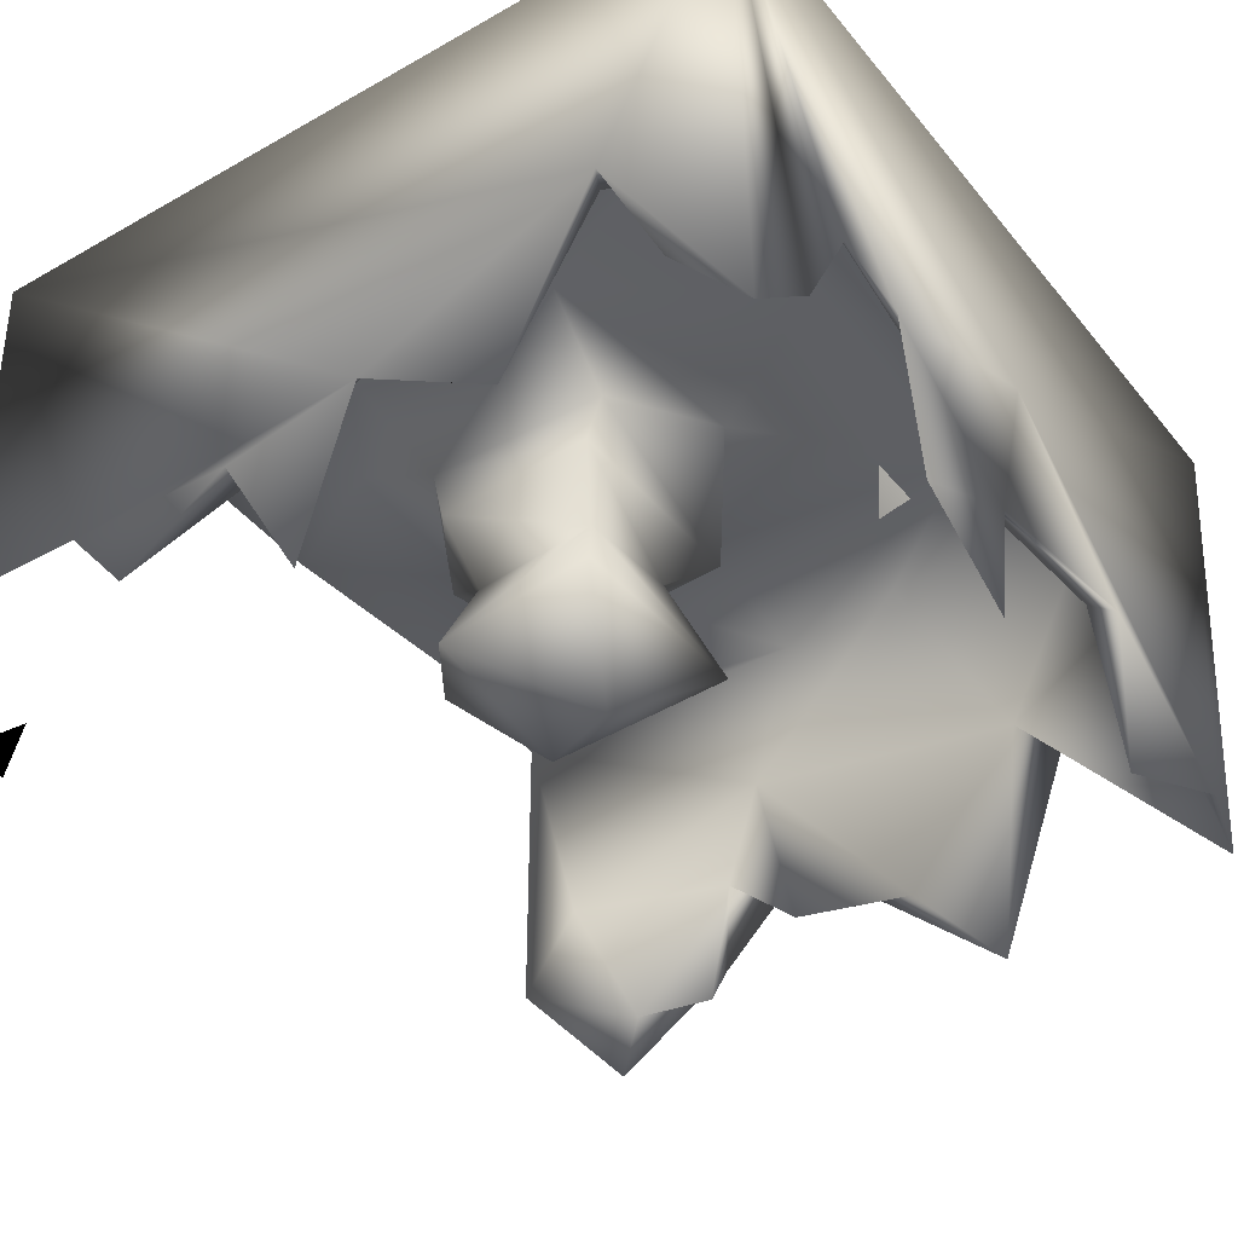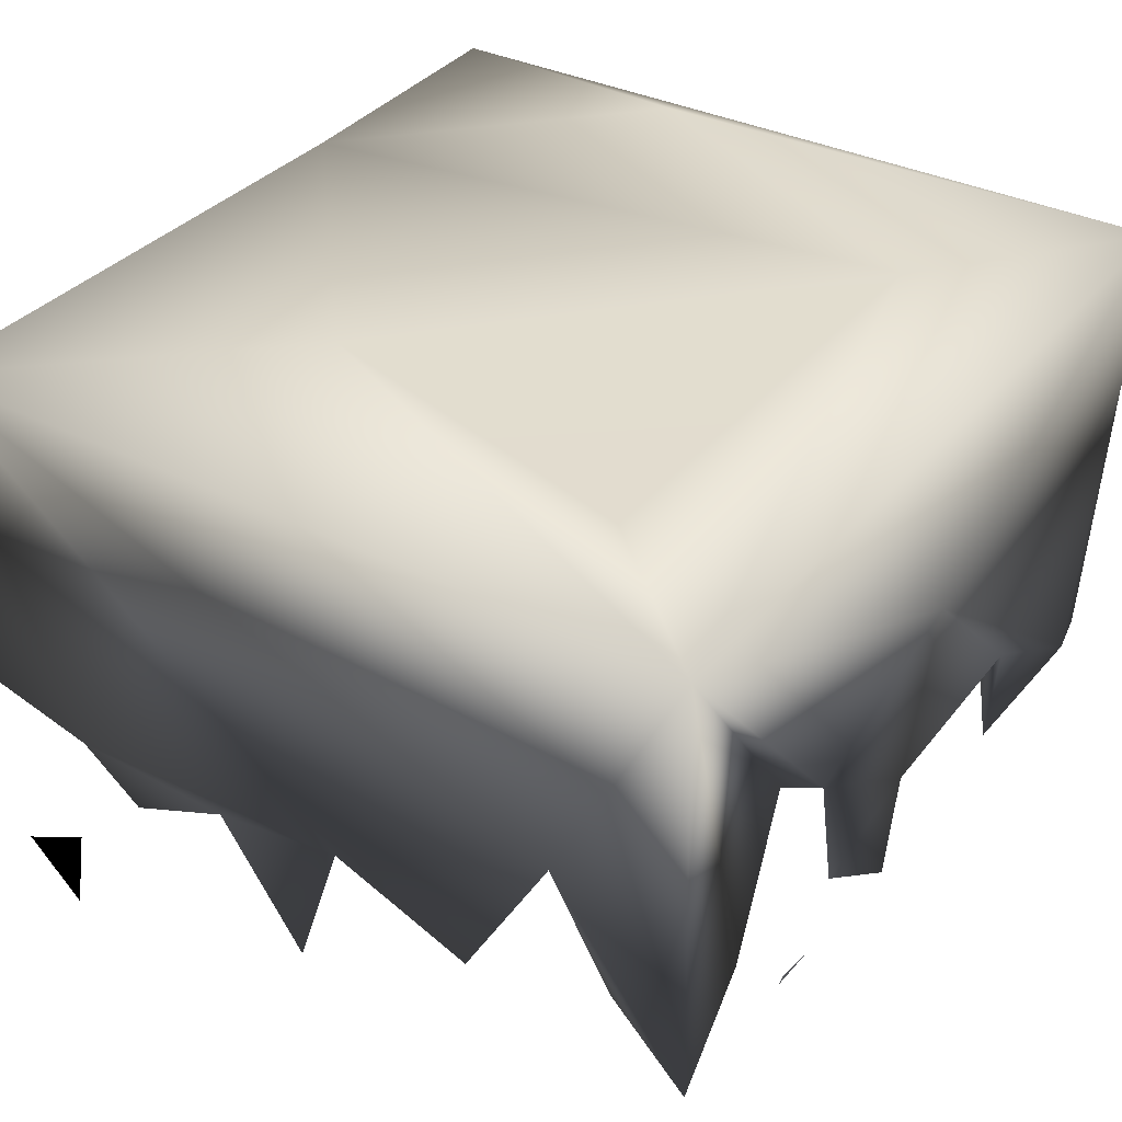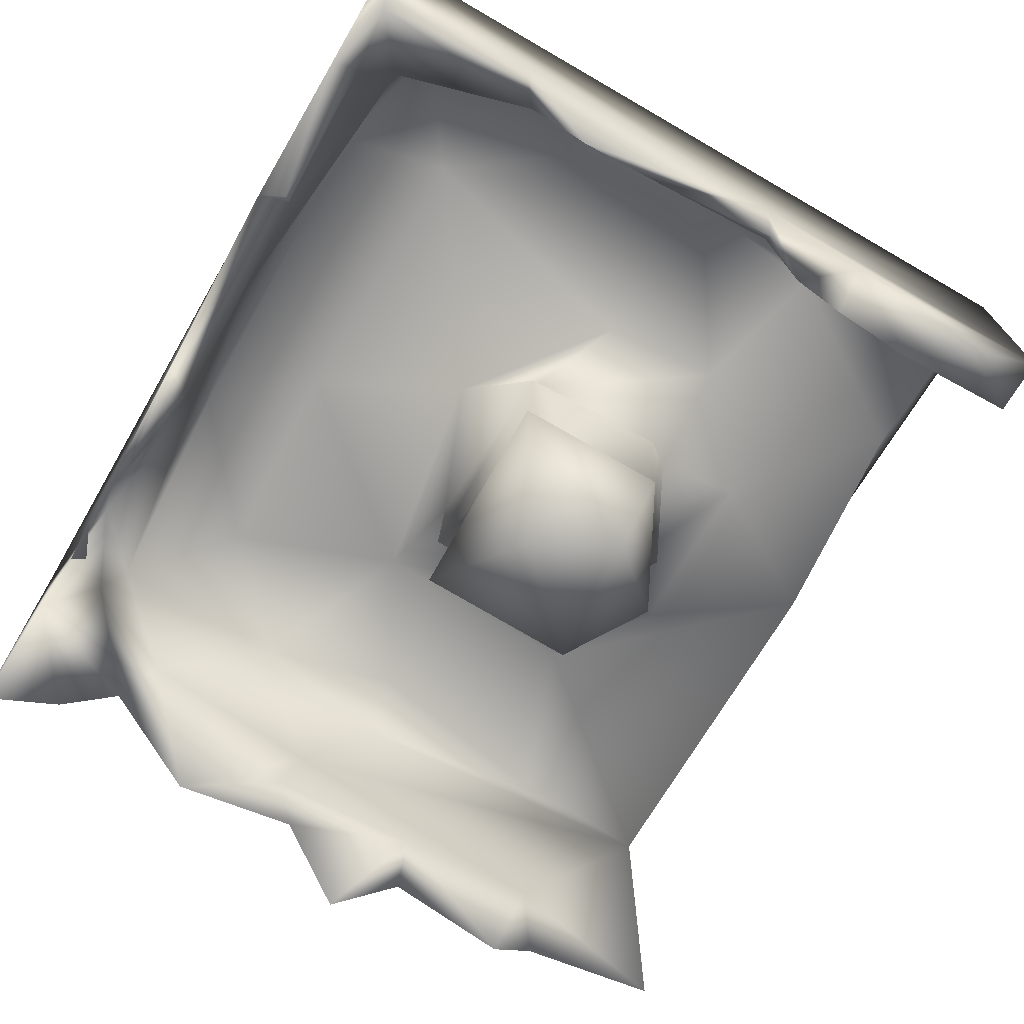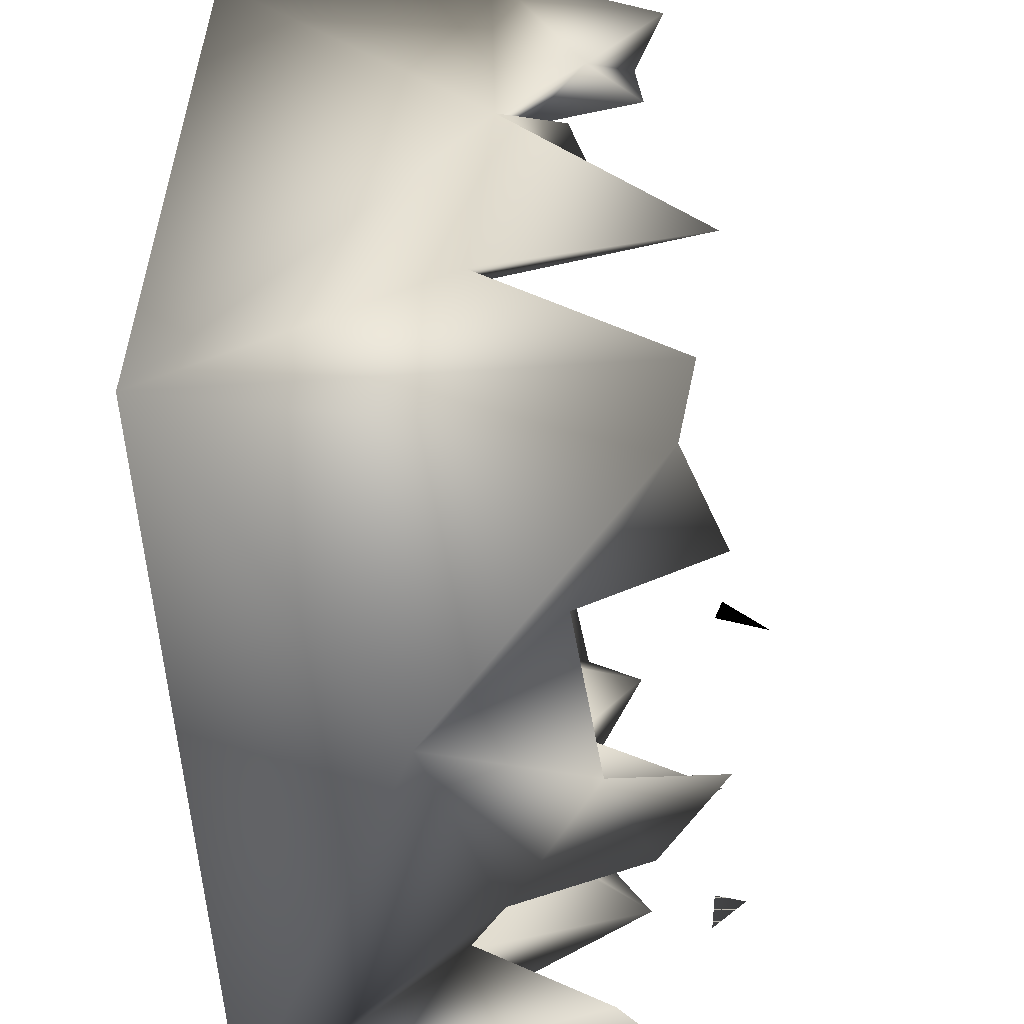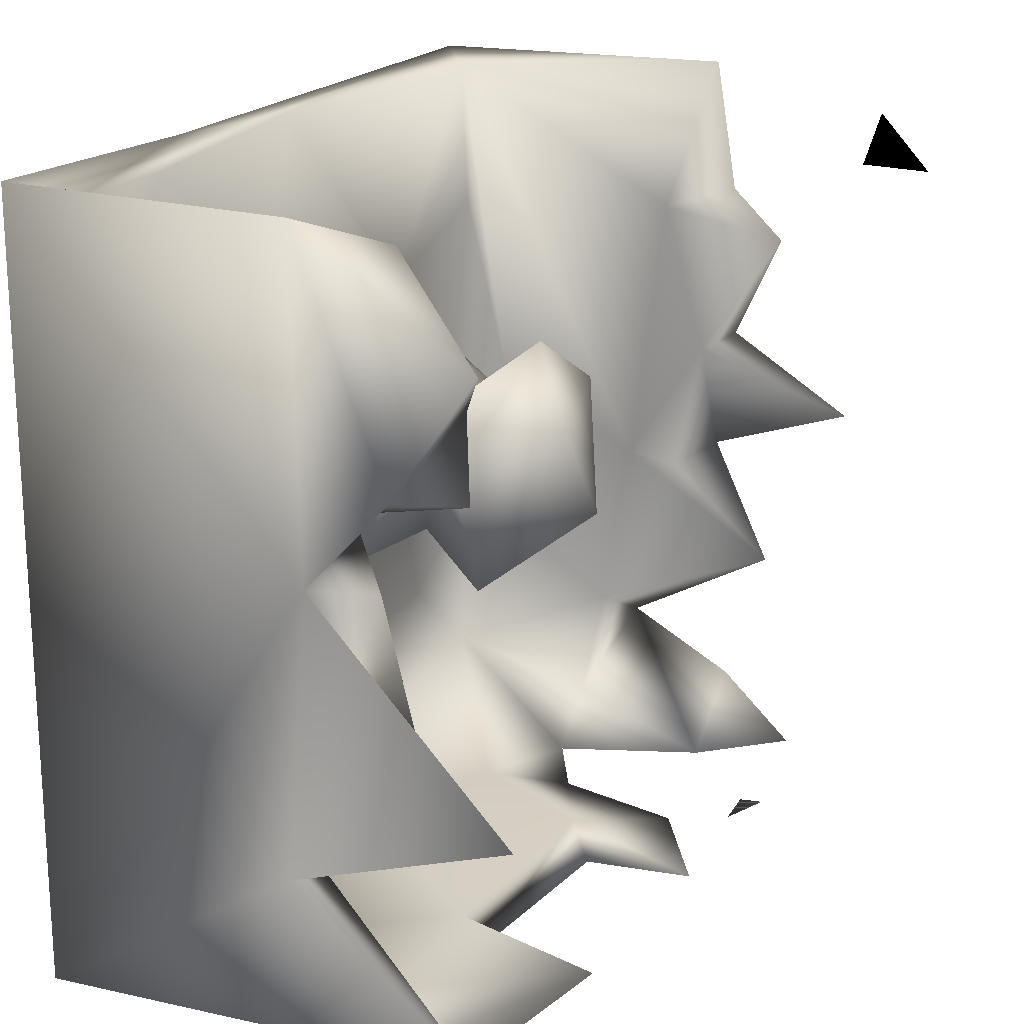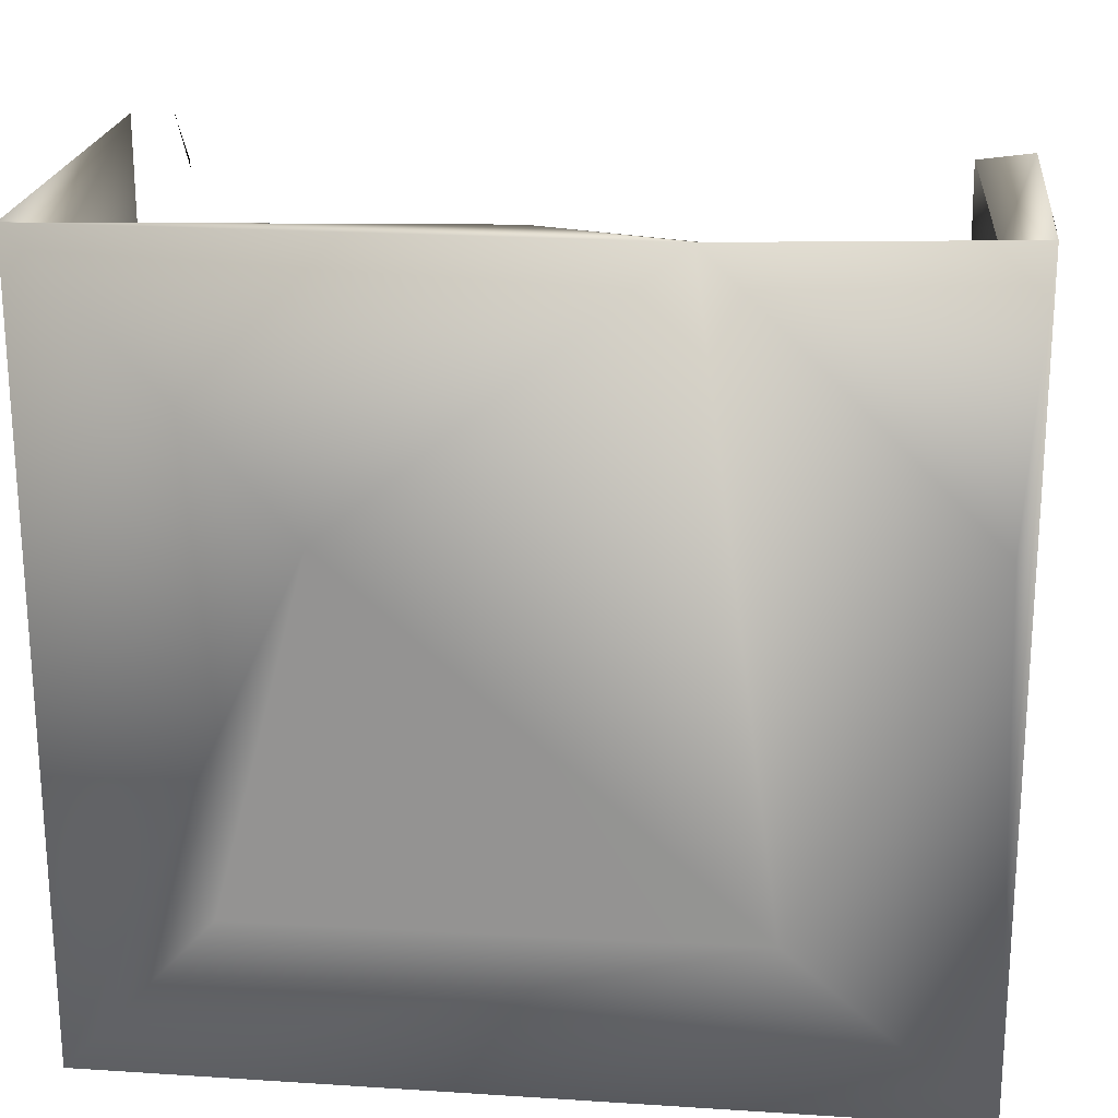
<metadata>
{"format":"obj","ext":"obj","renderer":"f3d","projection":"perspective","resolution":1024,"background":"white","views":[{"elev":-39.3,"azim":-55.0,"up":"+Z"},{"elev":35.0,"azim":-55.9,"up":"+Z"},{"elev":-73.2,"azim":60.2,"up":"+Z"},{"elev":-54.3,"azim":93.0,"up":"+Y"},{"elev":20.5,"azim":116.6,"up":"+Y"},{"elev":22.1,"azim":6.4,"up":"+Y"}]}
</metadata>
<code>
o Liquid_Domain
v -8.435 -9.076 6.156
v 8.435 -9.052 6.194
v 0.5653 -8.985 2.048
v -6.278 -8.89 -1.381
v -4.666 -8.67 1.333
v -3.482 -8.882 0.6116
v -0.3458 -8.895 -1.326
v 3.58 -8.995 -0.8651
v 6.902 -8.943 -2.753
v -2.604 -8.694 -2.238
v 8.296 -8.573 -3.079
v -8.024 -8.988 -2.978
v 4.341 -8.497 -3.619
v -4.332 -8.788 -3.259
v -3.446 -8.812 -3.308
v -0.4833 -8.754 -3.633
v -3.935 -8.515 -3.917
v 4.463 -5.724 6.148
v -0.8976 -8.312 -0.7109
v 6.693 -8.454 -0.4157
v -7.224 -7.56 5.305
v -2.431 -7.83 5.131
v -1.794 -8.111 1.82
v 0.4851 -8.324 3.571
v 3.664 -8.389 -0.3676
v 6.757 -7.73 1.723
v 8.378 -5.528 0.6839
v -8.124 -7.555 -1.326
v 4.569 -7.933 5.106
v -8.351 -6.446 1.099
v 7.176 -7.286 4.925
v -6.477 -7.96 1.685
v -5.48 -5.858 6.105
v -0.7976 -5.855 5.224
v 4.979 -5.684 5.45
v -7.557 -5.975 1.631
v 7.638 -4.904 1.005
v -5.139 -5.654 5.433
v 7.218 -2.761 5.099
v -8.11 -4.51 -2.238
v -3.564 1.392 6.193
v -7.199 -3.685 5.009
v 8.06 -4.07 -3.751
v -3.696 -2.182 5
v -7.612 -2.167 1.03
v 0.8454 -2.87 4.672
v 8.36 0.3011 0.1942
v 3.75 -0.5314 4.939
v -8.355 -1.898 -0.8404
v -7.97 -2.458 0.07168
v 7.621 0.9032 2.009
v 7.896 -2.308 -1.762
v 7.265 -0.206 4.817
v 1.895 -1.558 3.947
v 8.058 1.674 6.192
v -7.488 -0.6082 4.226
v -1.706 -1.858 4.04
v 2.255 -1.792 2.747
v 2.204 -1.921 -0.03677
v -8.421 6.758 6.142
v -2.084 -1.788 2.722
v 1.078 -1.284 1.727
v -2.109 -1.893 -0.1126
v 0.08014 -0.7267 -1.636
v -6.502 -0.8234 5.15
v -1.923 1.85 3.856
v -1.092 -1.206 1.678
v 8.042 0.3687 -1.18
v -8.117 -0.7316 -4.004
v -2.095 1.446 2.523
v -7.479 0.5658 -0.7513
v 7.445 1.515 -0.3153
v 3.933 2.022 5.065
v 1.754 1.97 3.907
v 1.129 1.281 1.412
v -1.15 1.261 1.312
v -2.055 1.402 -0.477
v 0.9392 1.082 -1.396
v 2.363 1.258 2.689
v -8.302 0.8226 -1.24
v 2.184 1.239 -0.002067
v 2.774 6.762 6.127
v 6.973 2.777 4.985
v -3.892 2.325 5.091
v 8.39 2.22 -1.575
v -7.137 3.487 5.032
v 7.537 6.569 5.175
v -7.413 6.567 5.323
v -0.3768 2.572 -0.139
v -8.066 3.14 -2.35
v 7.573 2.065 -2.685
v 8.374 6.971 6.126
v -1.789 3.786 4.872
v -0.01994 2.786 2.697
v -8.275 4.159 -1.115
v -7.728 3.708 0.3079
v 1.812 3.871 4.863
v 8.347 6.947 0.3282
v 7.903 5.629 0.8853
v 7.454 3.717 -2.567
v 8.269 4.639 -3.209
v 4.555 6.448 5.405
v 7.355 6.428 -1.207
v -7.833 5.093 -4.223
v -8.204 4.99 -5.57
v 0.01684 6.768 5.382
v -8.023 6.998 -0.7392
v -8.175 6.167 -4.474
f 3 2 1
f 2 3 9
f 6 1 5
f 1 6 3
f 4 1 12
f 5 1 4
f 3 6 7
f 9 3 8
f 7 6 10
f 8 3 7
f 2 9 11
f 7 10 16
f 9 8 13
f 17 15 14
f 2 18 1
f 19 23 24
f 23 6 5
f 8 7 19
f 25 8 19
f 8 25 13
f 20 9 13
f 19 16 10
f 16 19 7
f 9 20 11
f 14 15 17
f 1 18 33
f 22 23 21
f 31 26 29
f 21 5 32
f 23 5 21
f 24 23 22
f 29 26 24
f 25 19 24
f 26 25 24
f 26 20 25
f 19 6 23
f 5 4 32
f 19 10 6
f 1 30 12
f 20 26 11
f 25 20 13
f 4 12 28
f 29 24 22
f 2 11 27
f 32 4 30
f 30 28 12
f 22 34 29
f 32 30 36
f 30 4 28
f 11 26 37
f 22 21 38
f 29 35 31
f 21 32 36
f 11 37 27
f 34 22 38
f 29 34 35
f 37 26 31
f 35 39 31
f 40 36 30
f 2 55 18
f 21 42 38
f 31 39 37
f 37 43 27
f 38 44 34
f 21 36 42
f 42 36 45
f 36 40 45
f 33 41 1
f 34 44 46
f 34 46 35
f 27 43 47
f 35 46 48
f 49 40 30
f 40 50 45
f 37 52 43
f 42 44 38
f 56 42 45
f 47 43 52
f 35 53 39
f 54 48 46
f 39 51 37
f 37 51 52
f 53 35 48
f 56 65 42
f 46 44 57
f 40 49 50
f 58 46 57
f 58 54 46
f 58 57 61
f 18 41 33
f 42 65 44
f 39 53 51
f 61 62 58
f 62 61 67
f 2 27 47
f 62 67 59
f 59 67 63
f 64 59 63
f 1 60 30
f 57 44 66
f 51 68 52
f 47 52 68
f 1 41 60
f 50 49 71
f 69 71 49
f 77 63 67
f 62 59 75
f 68 51 72
f 66 61 57
f 61 66 70
f 70 67 61
f 62 75 58
f 77 64 63
f 78 59 64
f 49 80 69
f 65 86 84
f 44 65 84
f 53 48 73
f 48 54 73
f 54 58 79
f 58 75 79
f 70 76 67
f 76 77 67
f 59 81 75
f 50 71 45
f 81 59 78
f 71 69 80
f 30 60 49
f 64 77 78
f 18 55 82
f 56 86 65
f 74 73 54
f 79 74 54
f 68 72 47
f 18 82 41
f 53 73 83
f 44 84 66
f 49 95 80
f 89 78 77
f 53 87 51
f 76 89 77
f 81 78 89
f 85 47 72
f 72 91 85
f 71 80 90
f 92 55 2
f 2 47 92
f 66 84 93
f 70 66 94
f 74 79 94
f 79 75 94
f 70 94 76
f 56 45 88
f 88 45 96
f 75 89 76
f 75 81 89
f 73 74 97
f 66 97 74
f 74 94 66
f 86 56 88
f 49 60 95
f 75 76 94
f 96 45 71
f 95 90 80
f 71 90 96
f 96 90 95
f 97 66 93
f 83 87 53
f 72 100 91
f 91 100 85
f 51 99 72
f 101 85 100
f 83 73 102
f 47 85 98
f 97 102 73
f 72 99 100
f 86 88 84
f 87 99 51
f 96 95 107
f 103 100 99
f 98 85 101
f 41 82 60
f 93 84 106
f 97 93 106
f 92 47 98
f 103 101 100
f 97 106 102
f 83 102 87
f 104 108 105
f 55 92 82
f 104 105 108
f 84 88 106
f 60 107 95
f 88 96 107
f 87 103 99
f 101 103 98
f 106 88 60
f 82 106 60
f 102 106 82
f 87 102 82
f 92 87 82
f 92 98 87
f 88 107 60
f 98 103 87

</code>
